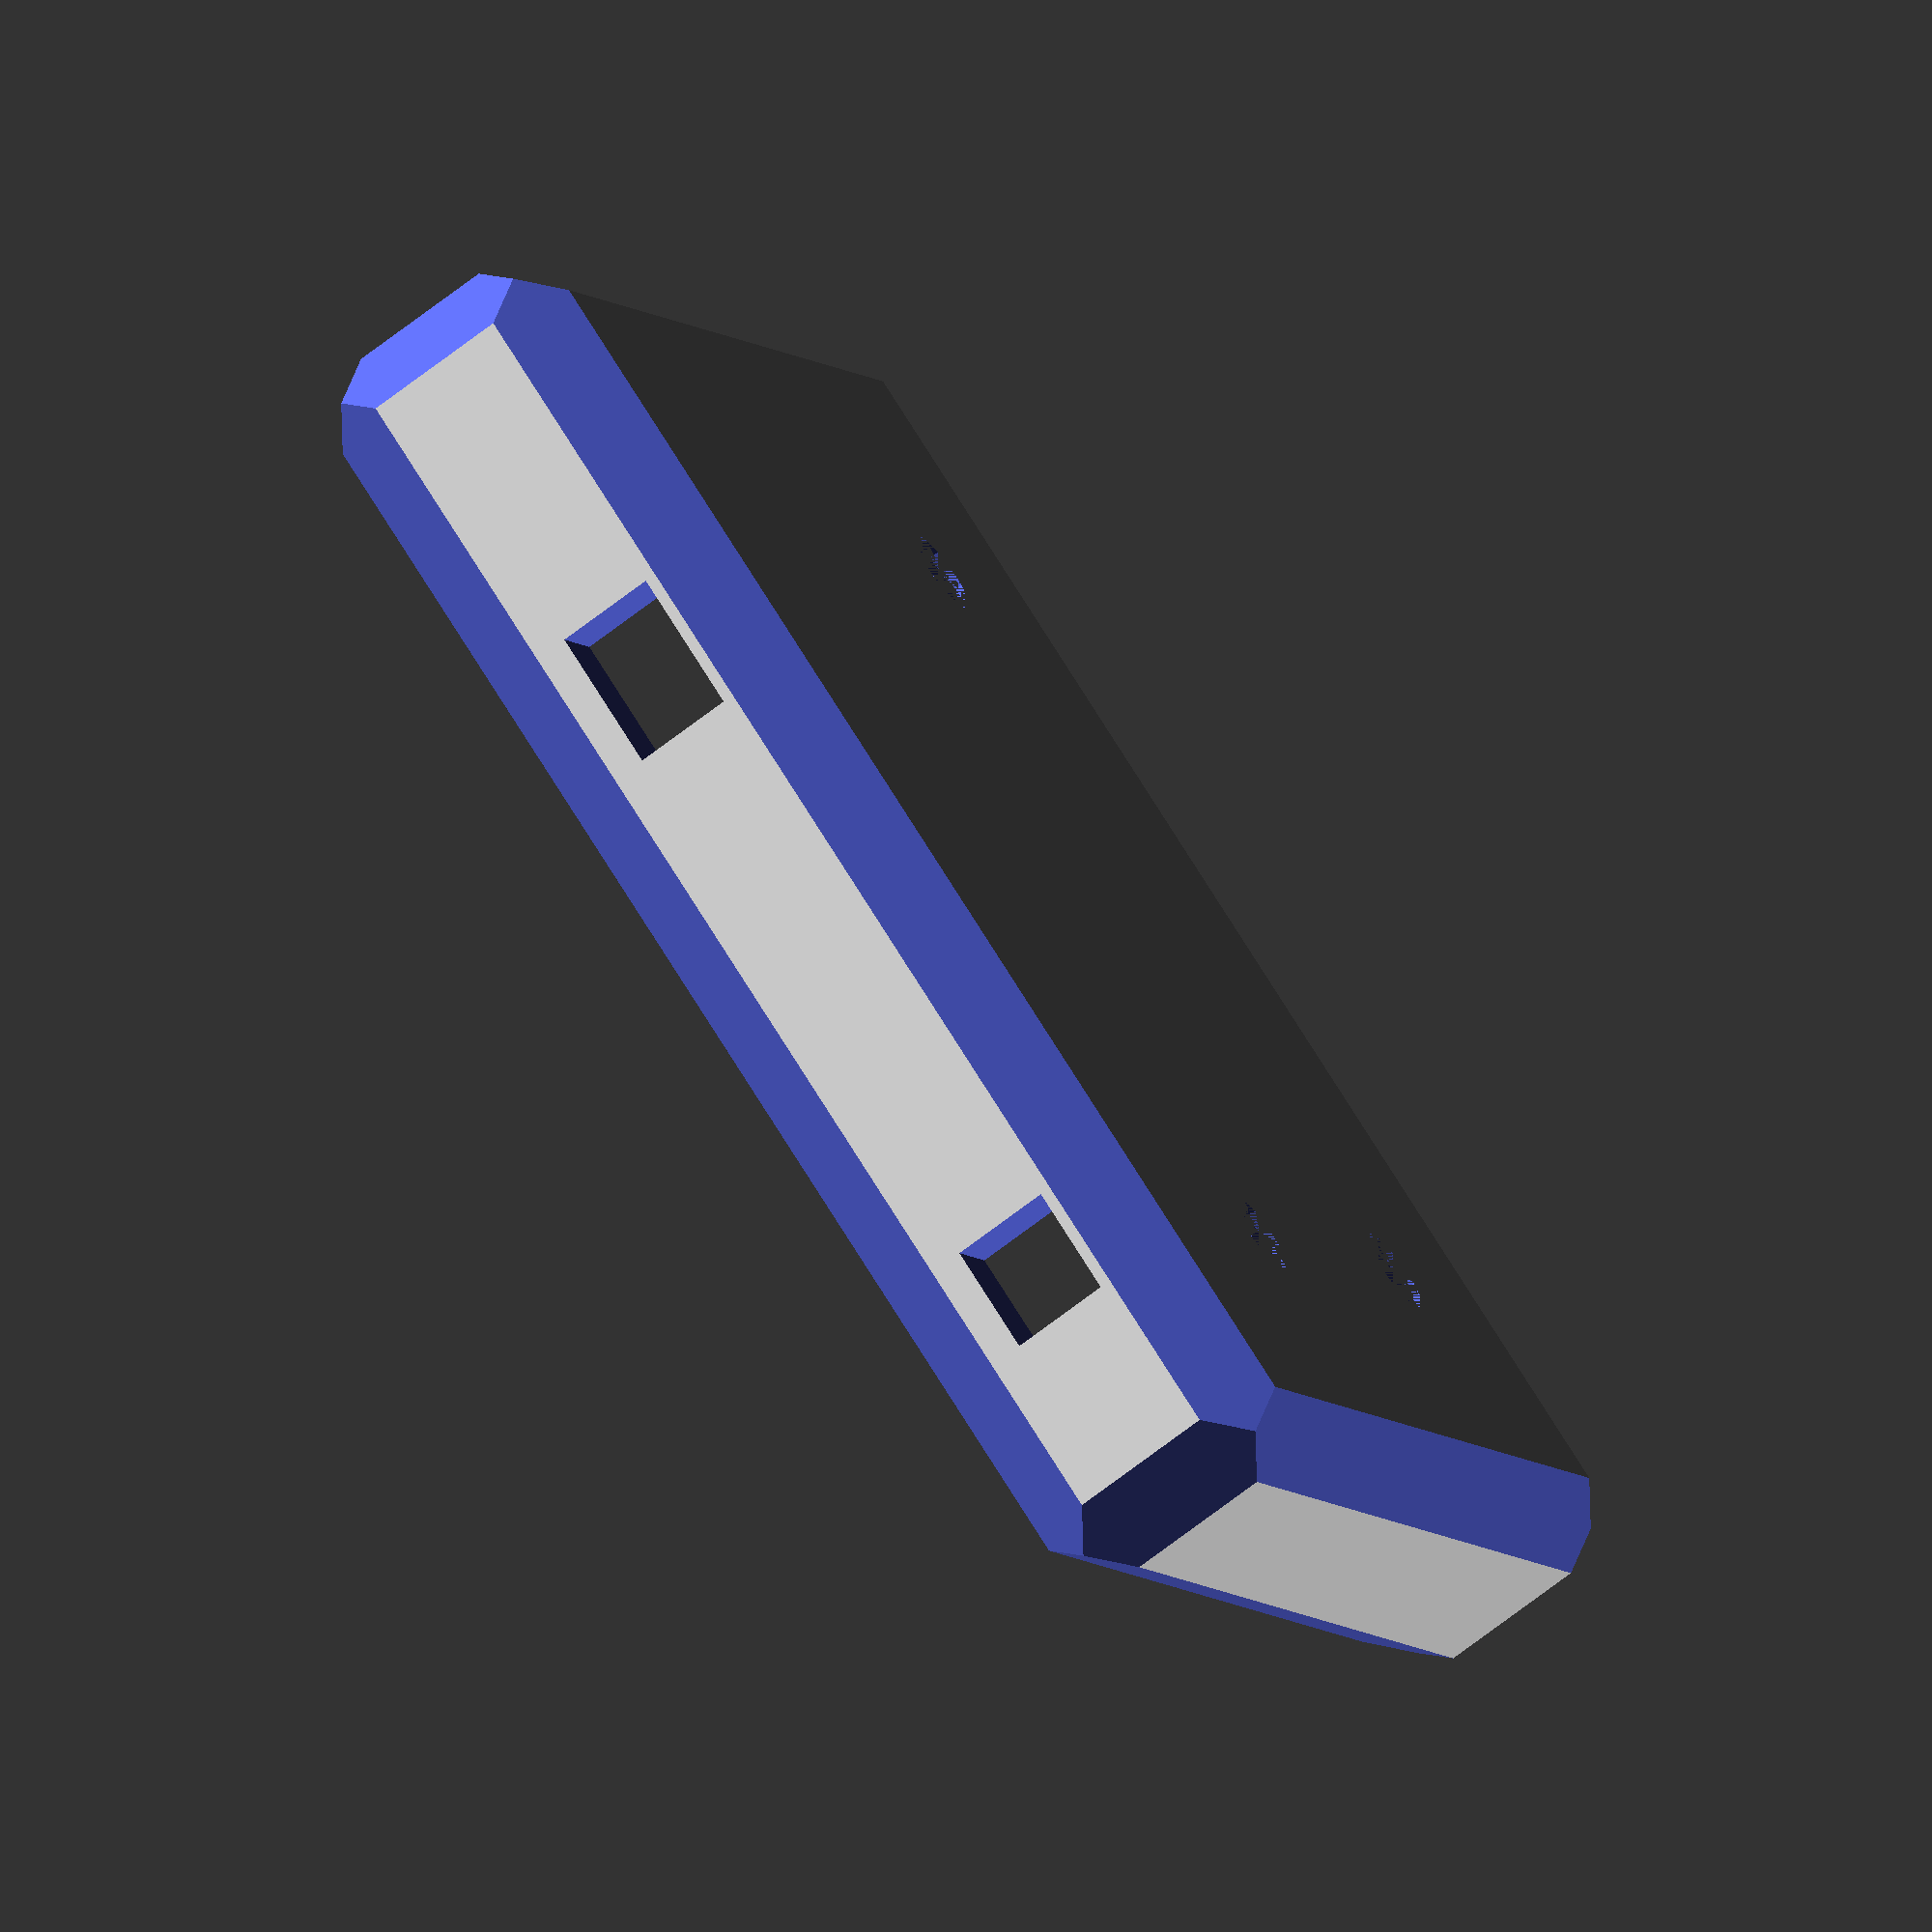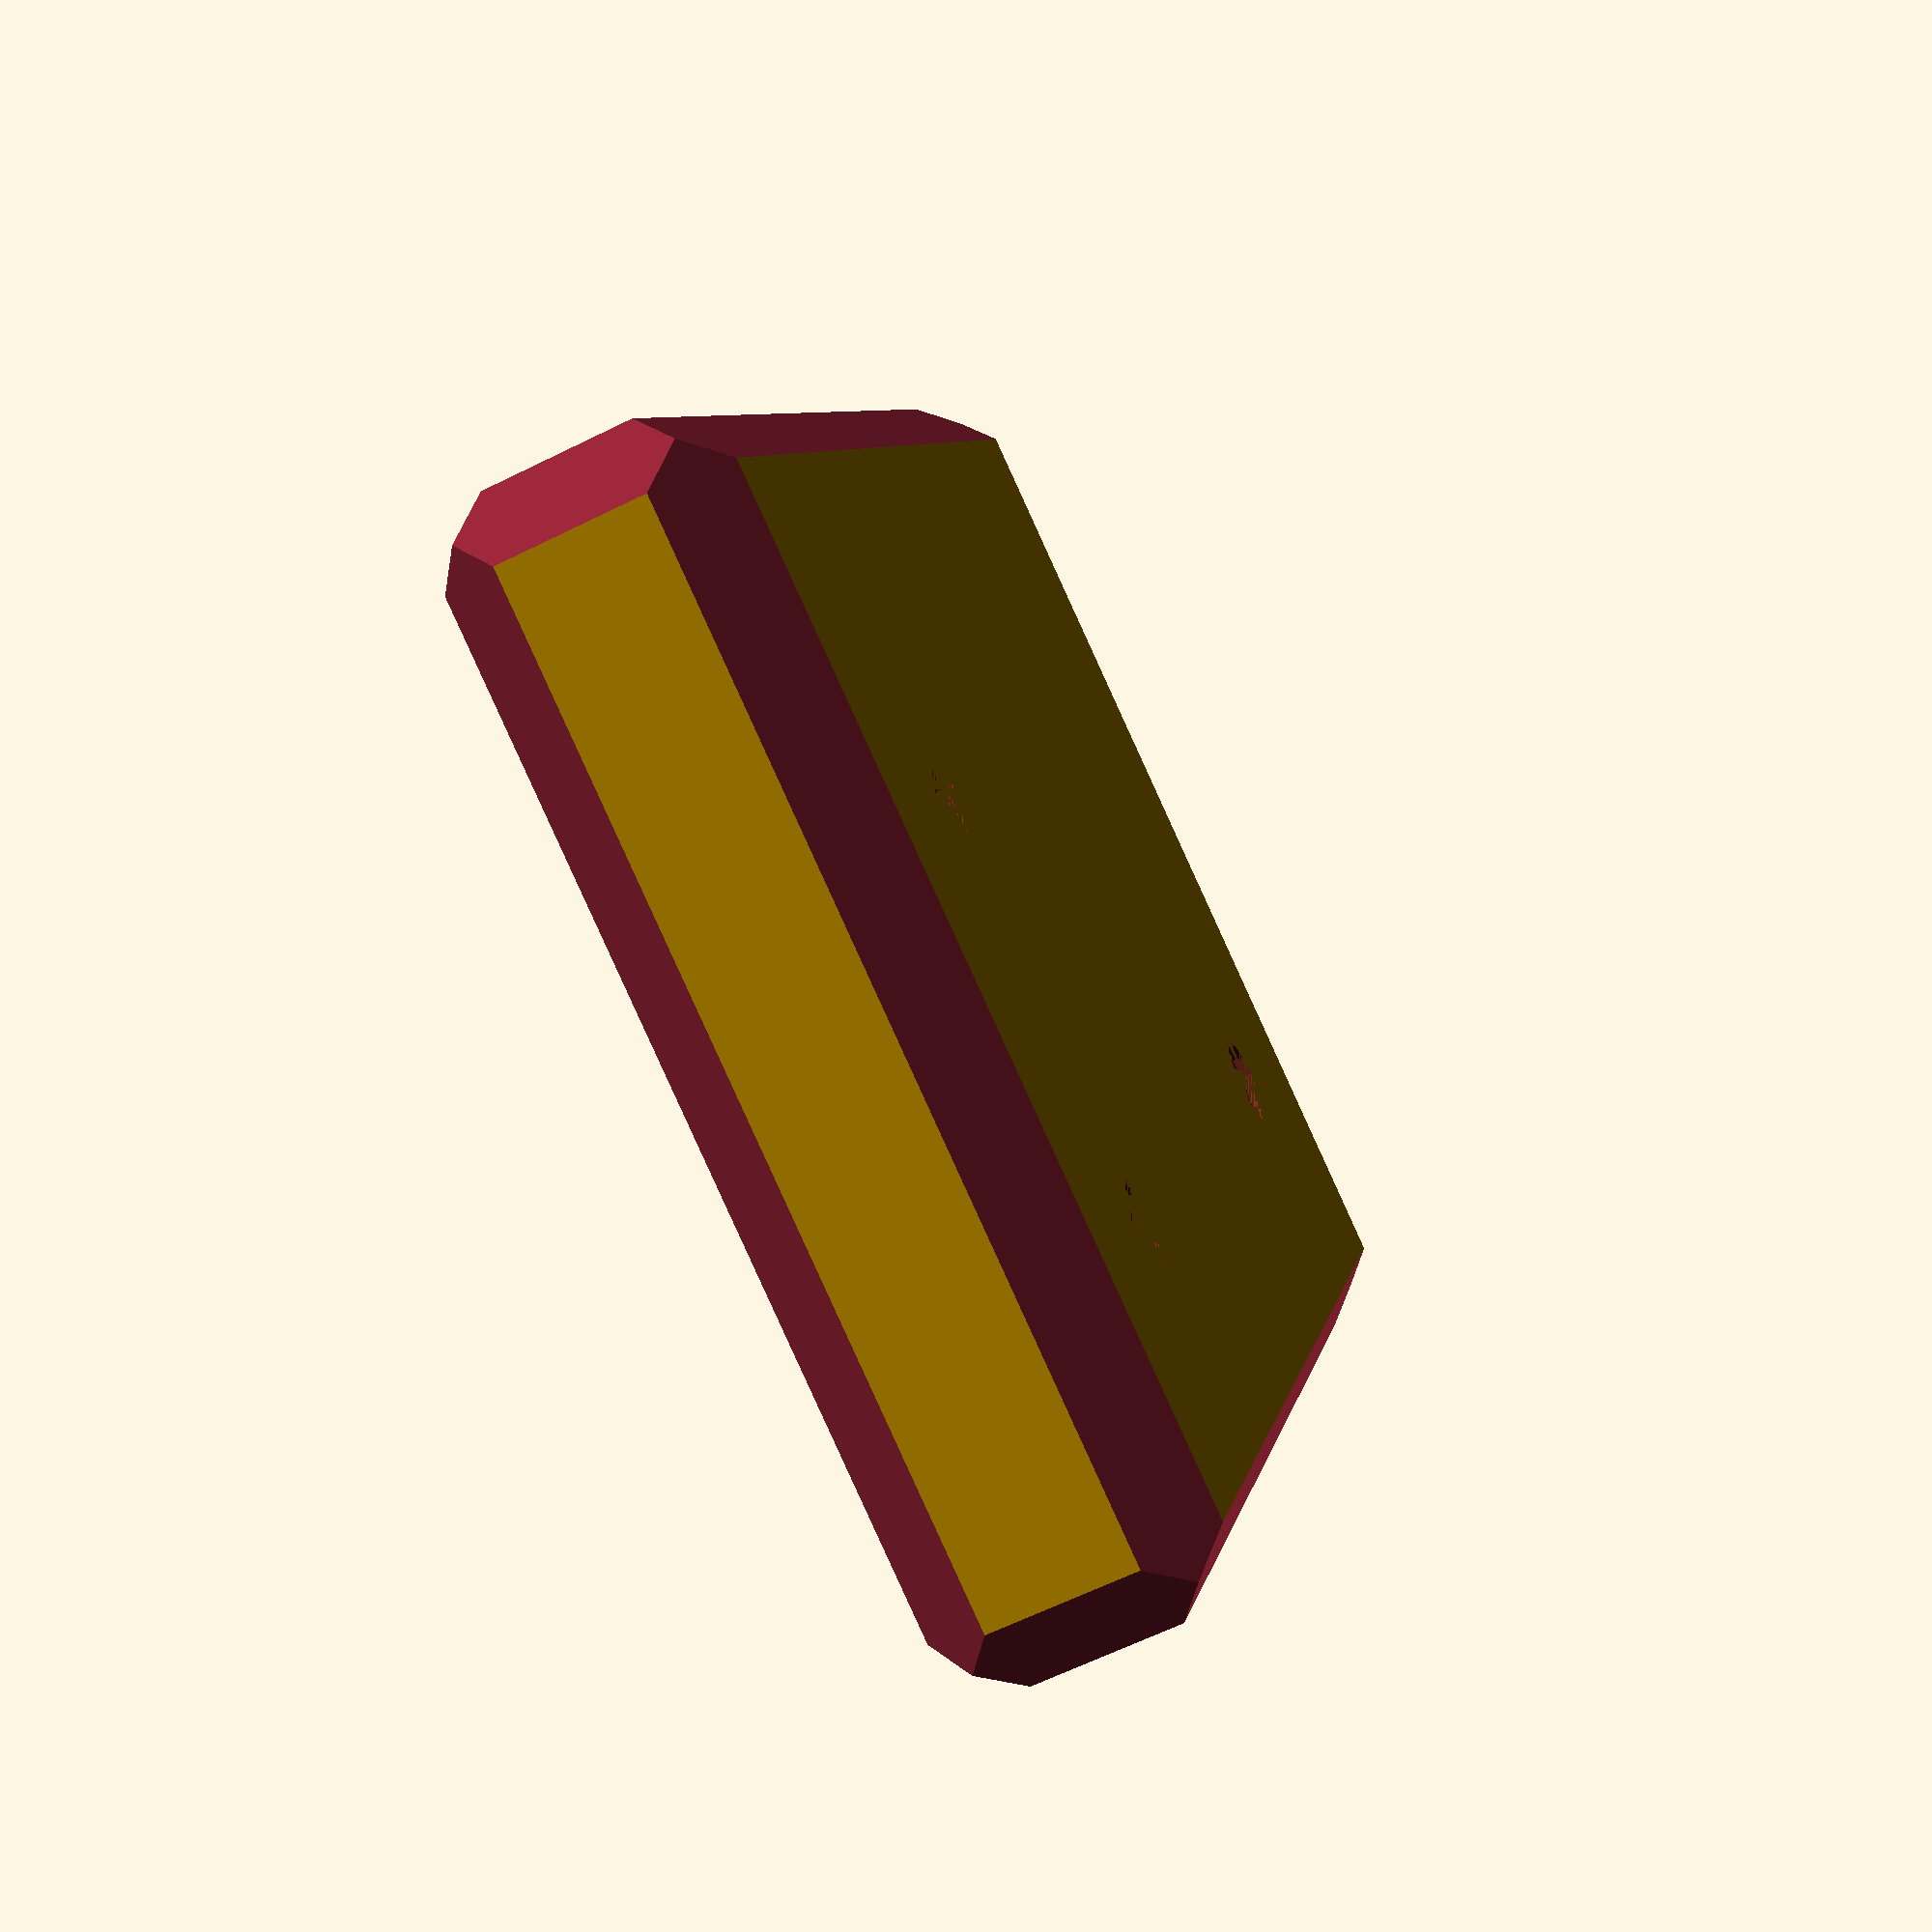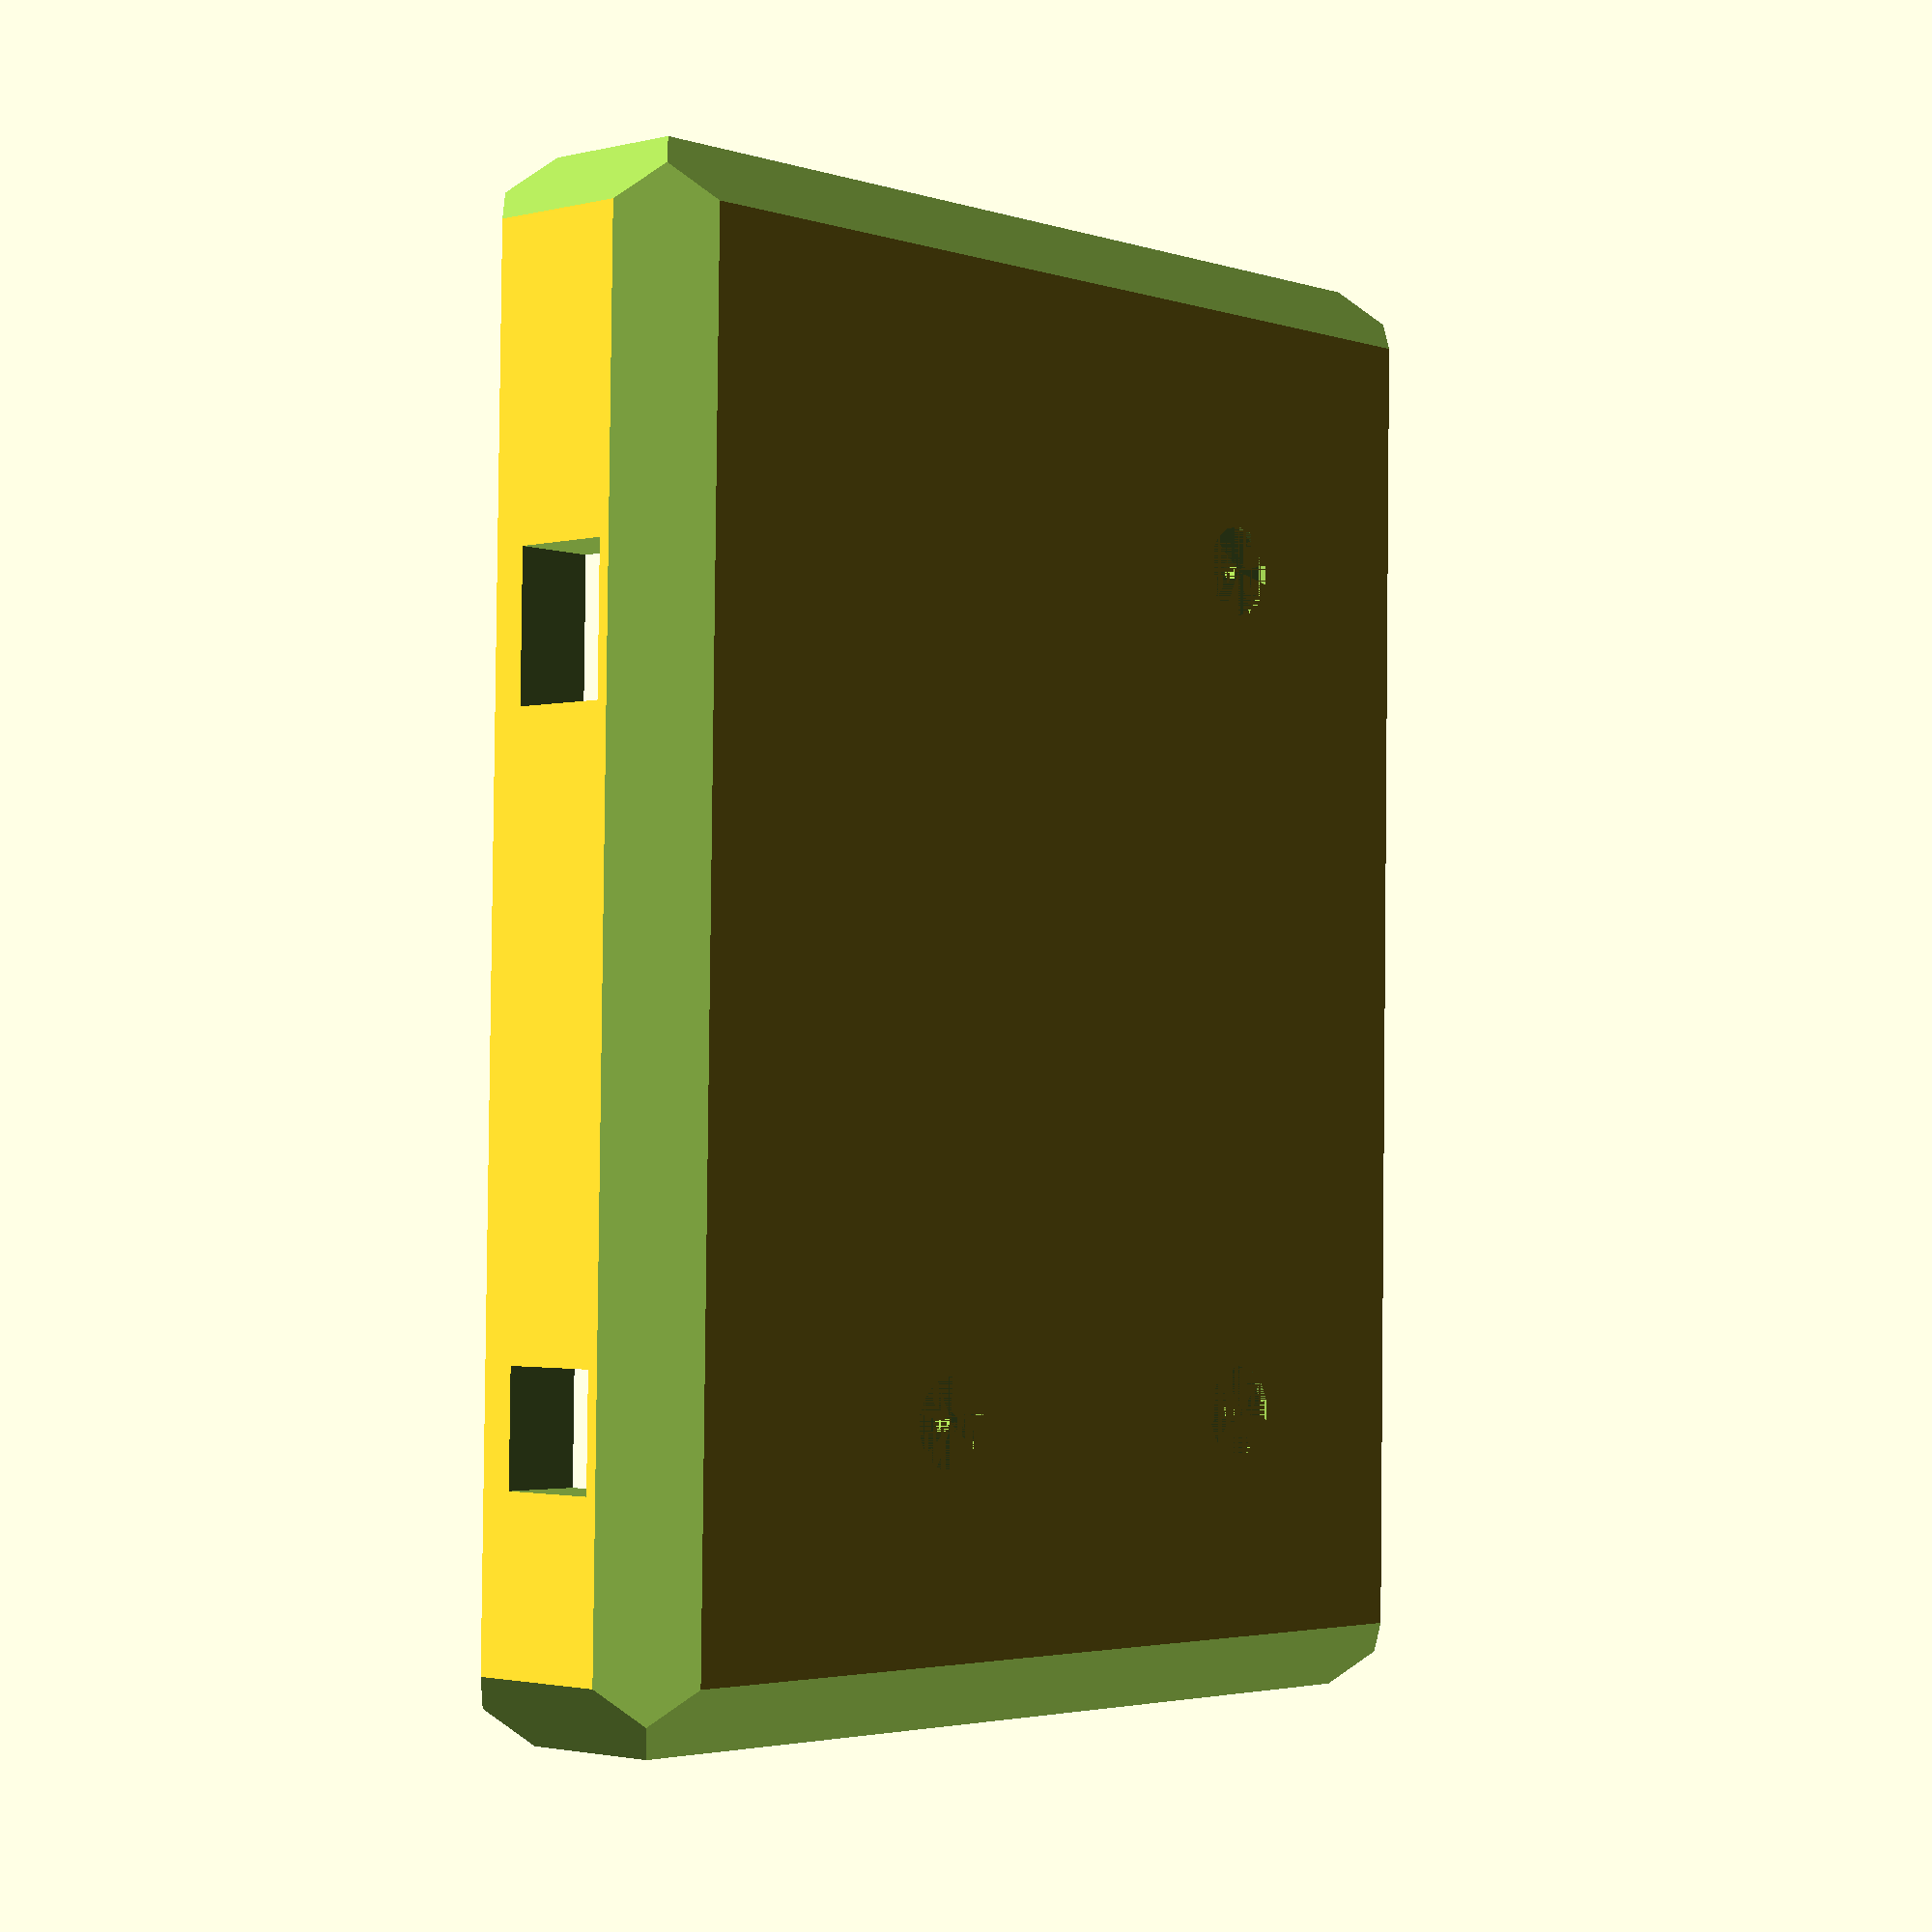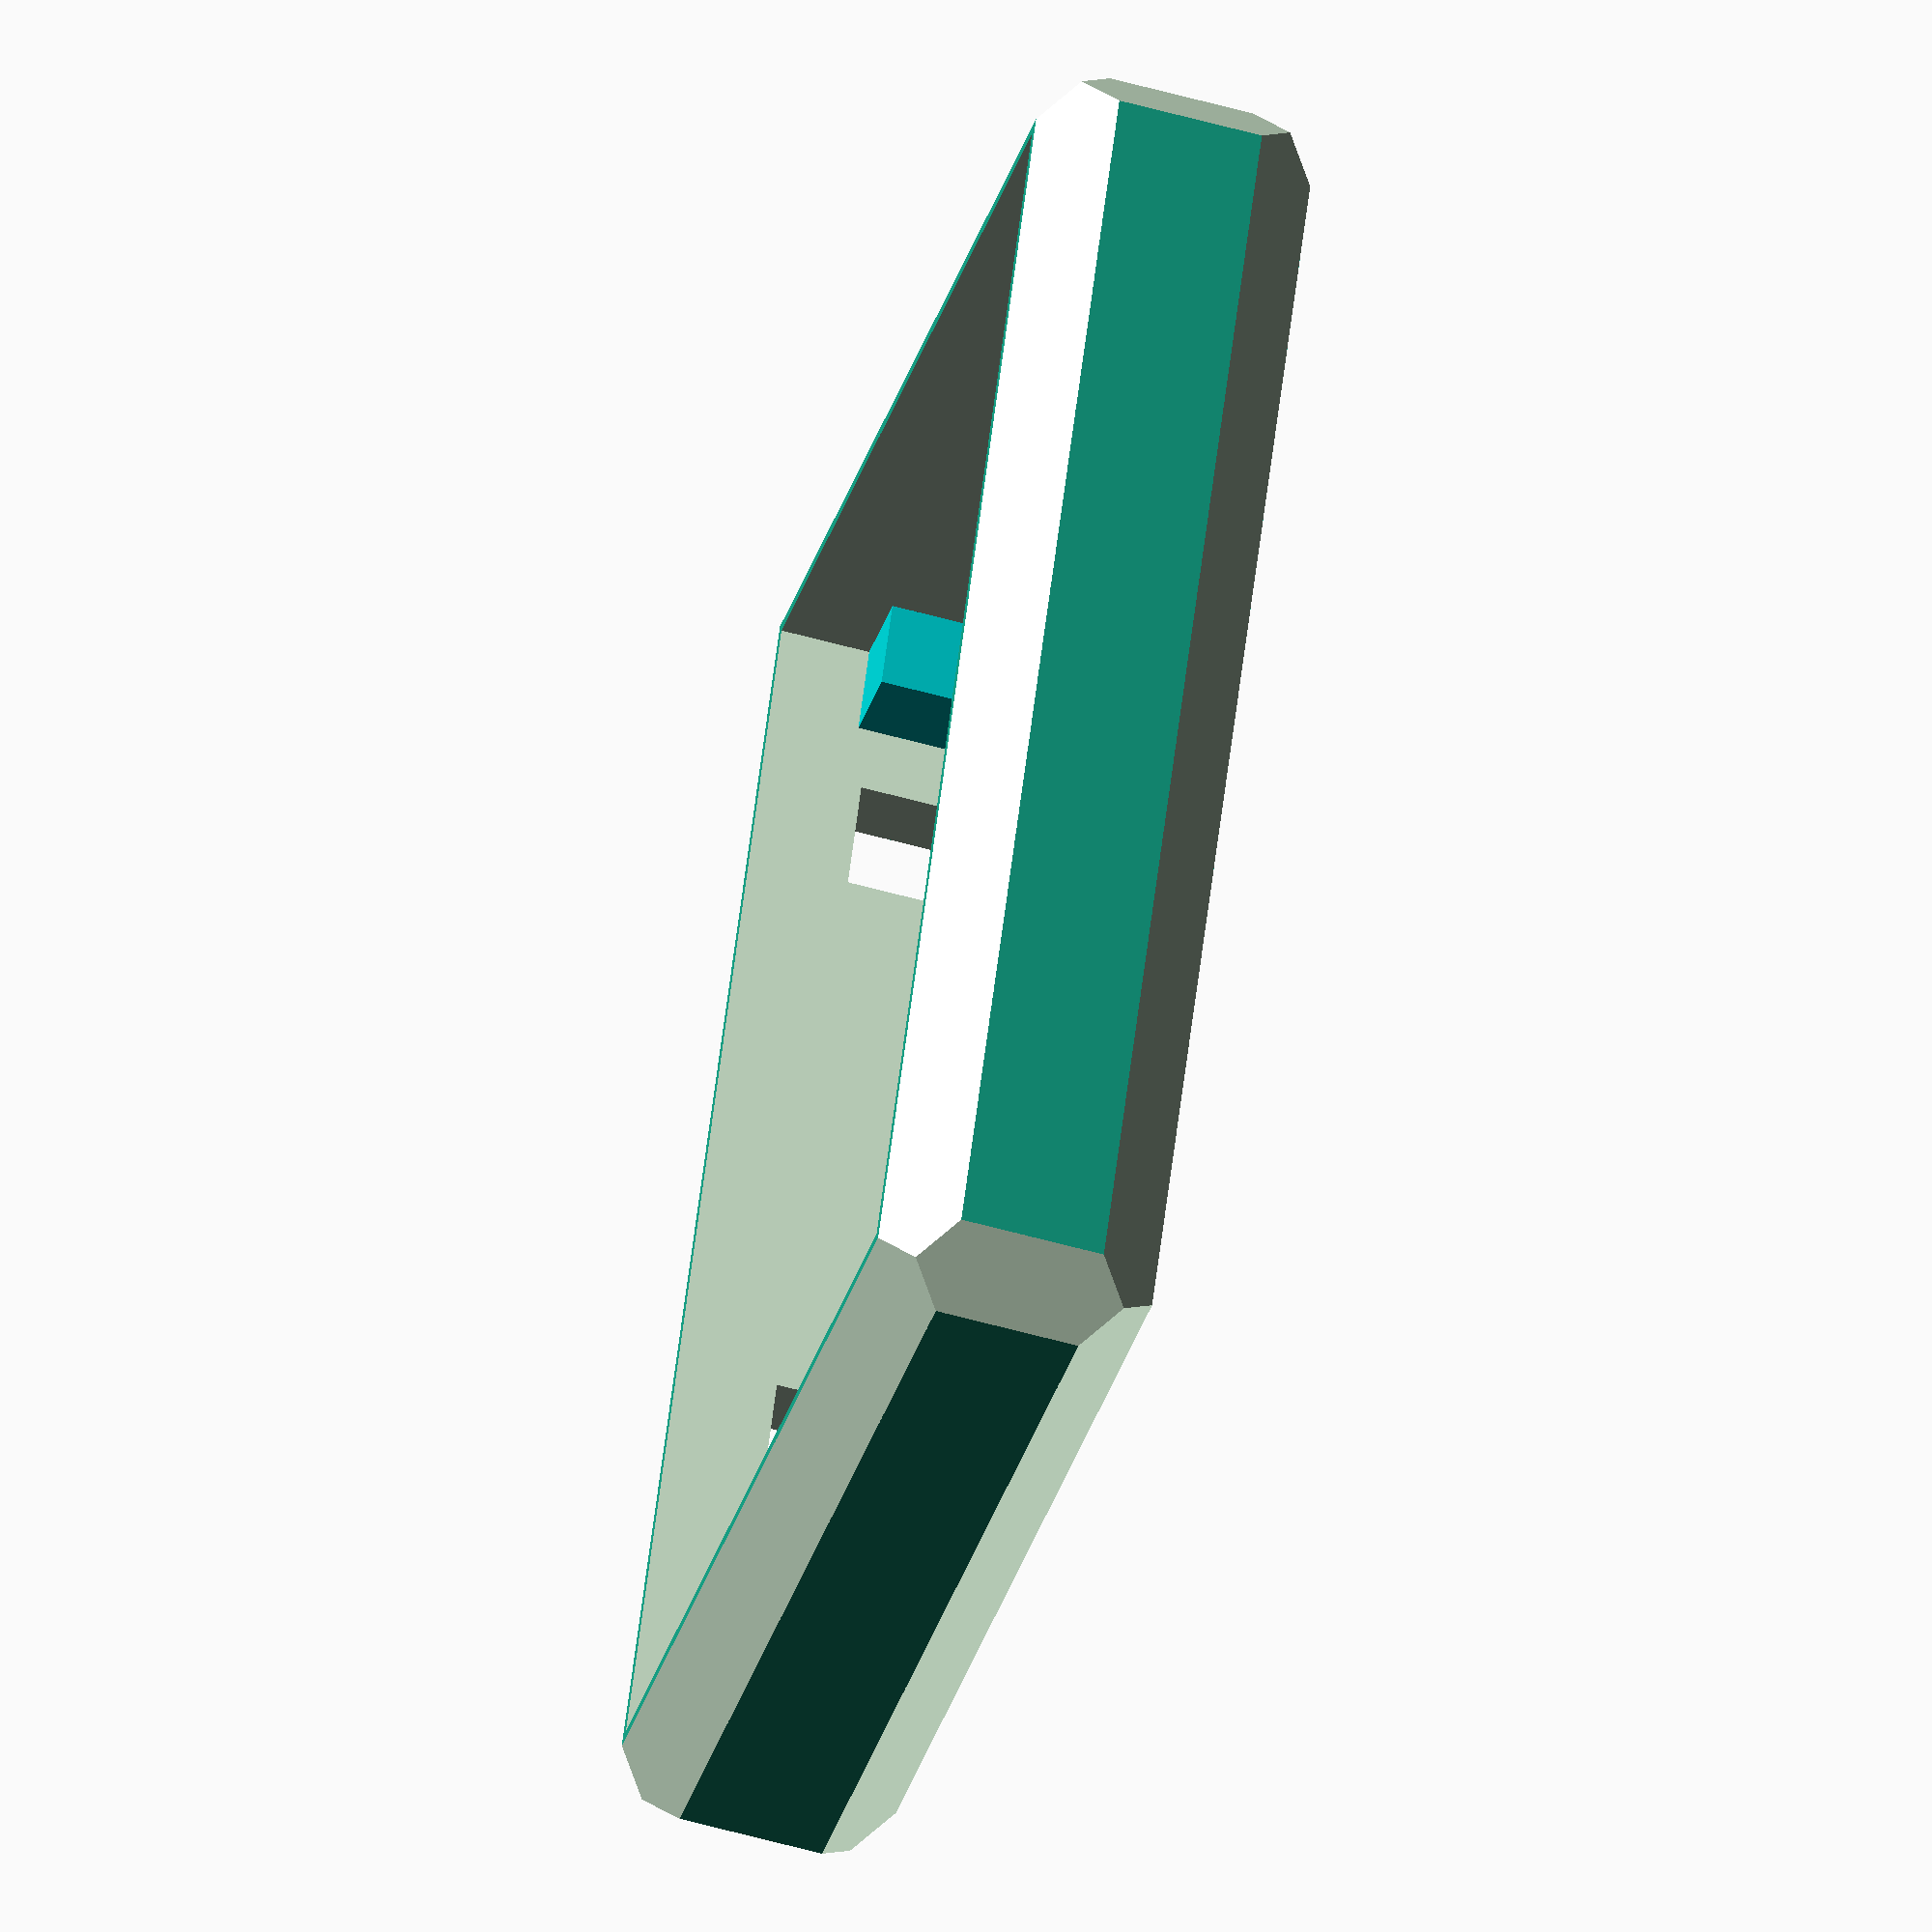
<openscad>

 triangle_width = 8;
 
 inside=[116,86,21];
 wall_width = 7;
 
module ttrs() {
    translate([14,70,2]){
        cube([10,40,9]);
    }
    translate([77,70,2]){
        cube([13,40,9]);
    }
    translate([19,20,-5]){
        cylinder(8,1,1);
    }
    translate([19,58,-5]){
        cylinder(8,1,1);
    }
    translate([94.25,21,-5]){
        cylinder(8,1,1);
    }
    
    translate([19,20,-5]){
        cylinder(1,4,4.25);
    }
    translate([19,58,-5]){
        cylinder(1,4,4.25);
    }
    translate([94,21,-5]){
        cylinder(1,4,4.25);
    }
    
}

module board() {
    difference() {
        cube(inside,false);
        cutout = [116,2,12];
        color("DarkTurquoise", 1.0) cube(cutout, false);
        
        corner = [8,8,12];
        translate([0,78,0]) color("DarkTurquoise", 1.0) cube(corner, false);
        translate([108,78,0]) color("DarkTurquoise", 1.0) cube(corner, false);
    }
}

module vit() {
   
     translate([wall_width,wall_width,5]){
         board();
         ttrs();
     }
}
module case() {
 sidewall=[wall_width*2,wall_width*2,4];
 outside=inside+sidewall;
 difference(){
     cube(outside, false);
     vit();
 }
 }
 module corner(rotation) {
     points_corner = [
        [0,0,0],
        [triangle_width,0,0],
        [0,triangle_width,0],
        [0,0,30],
        [triangle_width,0,30],
        [0,triangle_width,30]
     ];
     
         faces_corner = [
     [0,1,2],
     [0,4,1], [0,3,4],
     [1,4,5], [1,5,2],
     [2,5,3],[2,3,0],
     [3,5,4]
     ];
        rotate(rotation){
         translate([-1,-1,-1]){
    polyhedron(points_corner, faces_corner);
         }
     }
 }
 
 module top_edge(rotation) {
     points_corner = [
        [0,0,0],
        [triangle_width,0,0],
        [0,triangle_width,0],
        [0,0,200],
        [triangle_width,0,200],
        [0,triangle_width,200]
     ];
     
     faces_corner = [
     [0,1,2],
     [0,4,1], [0,3,4],
     [1,4,5], [1,5,2],
     [2,5,3],[2,3,0],
     [3,5,4]
     ];
        rotate([rotation, 90,0]){
         translate([-26,-1,-1]){
    polyhedron(points_corner, faces_corner);
         }
     }
 }
 
 module corners() {
     corner(0);
     translate([0,100,0]){
         corner(-90);
     }
     translate([130,100,0]){
         corner(180);
     }
     
     translate([130,0,0]){
         corner(90);
     }
 }
 
 module top() {
     top_edge(0);
     translate([0,100,0]){
             top_edge(90);
         }
     translate([130,0,0]){
             top_edge(-90);
         }
     translate([130,100,0]){
             top_edge(180);
         }
     }
mirror(){
 difference(){
     case();
     corners();
     top();
     translate([0,100,25]) {
     rotate([180,0,0]) {
         top();
     } 
 }
 }
    }
 //board();
</openscad>
<views>
elev=250.2 azim=329.2 roll=52.4 proj=o view=solid
elev=243.0 azim=247.7 roll=63.3 proj=p view=wireframe
elev=181.9 azim=269.1 roll=47.9 proj=p view=solid
elev=237.1 azim=114.7 roll=106.3 proj=o view=solid
</views>
